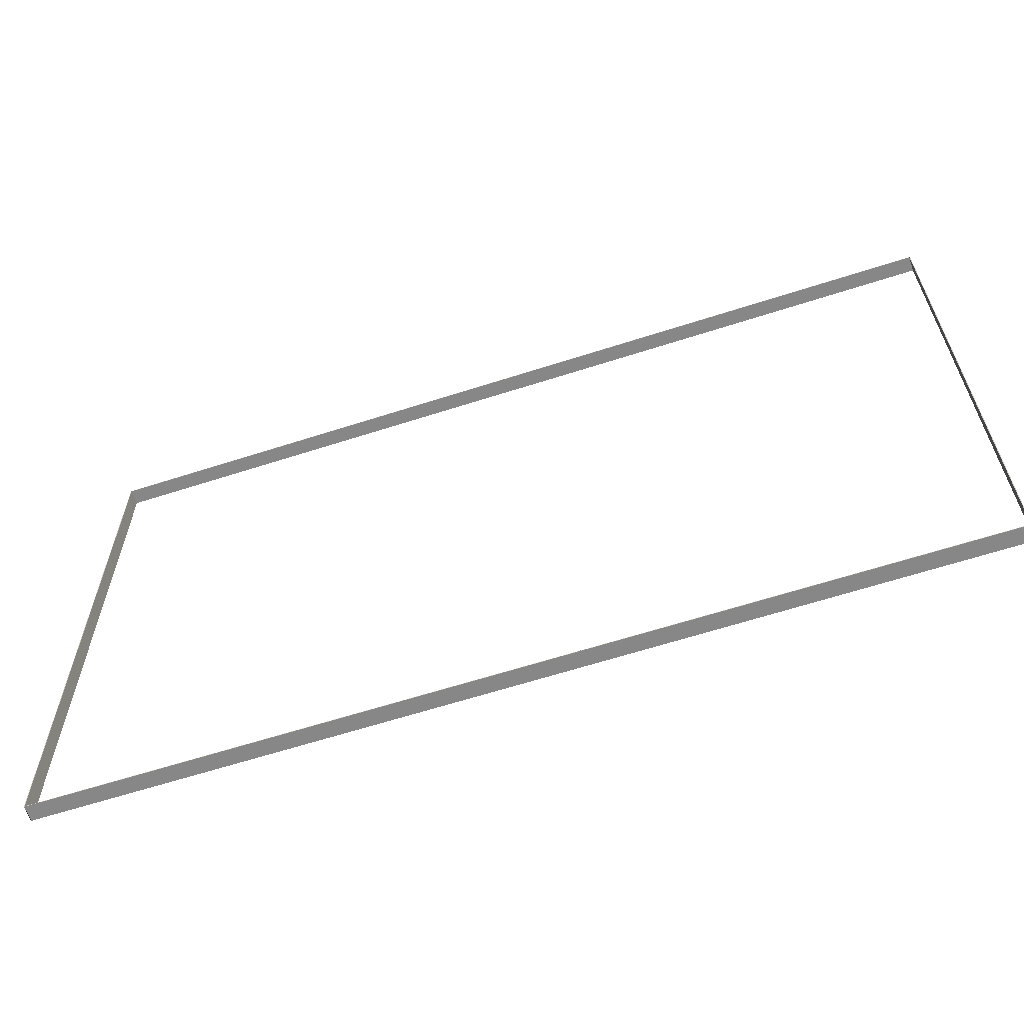
<metadata>
{"format":"obj","ext":"obj","renderer":"f3d","projection":"perspective","resolution":1024,"background":"white","views":[{"elev":-62.4,"azim":18.2,"up":"+Y"}]}
</metadata>
<code>
o walls
v 0.0001 96.72 0
v 0.0001 96.72 2.5
v 142.7 96.72 0
v 142.7 96.72 2.5
v 142.7 96.62 0
v 142.7 96.62 2.5
v 0.0001 96.62 0
v 0.0001 96.62 2.5
v 142.7 96.72 0
v 142.7 96.72 2.5
v 142.7 0.0001 0
v 142.7 0.0001 2.5
v 142.6 0.0001 0
v 142.6 0.0001 2.5
v 142.6 96.72 0
v 142.6 96.72 2.5
v 142.7 0.0001 0
v 142.7 0.0001 2.5
v 0.2471 0.0001 0
v 0.2471 0.0001 2.5
v 0.2471 0.1001 0
v 0.2471 0.1001 2.5
v 142.7 0.1001 0
v 142.7 0.1001 2.5
v 0.2473 0 0
v 0.2473 0 2.5
v 0 96.72 0
v 0 96.72 2.5
v 0.1 96.72 0
v 0.1 96.72 2.5
v 0.3473 0.0003 0
v 0.3473 0.0003 2.5
g walls
f 1 2 3
f 4 3 2
f 3 4 5
f 6 5 4
f 5 6 7
f 8 7 6
f 7 8 1
f 2 1 8
f 2 6 4
f 2 8 6
f 9 10 11
f 12 11 10
f 11 12 13
f 14 13 12
f 13 14 15
f 16 15 14
f 15 16 9
f 10 9 16
f 10 14 12
f 10 16 14
f 17 18 19
f 20 19 18
f 19 20 21
f 22 21 20
f 21 22 23
f 24 23 22
f 23 24 17
f 18 17 24
f 18 22 20
f 18 24 22
f 25 26 27
f 28 27 26
f 27 28 29
f 30 29 28
f 29 30 31
f 32 31 30
f 31 32 25
f 26 25 32
f 26 30 28
f 26 32 30

</code>
